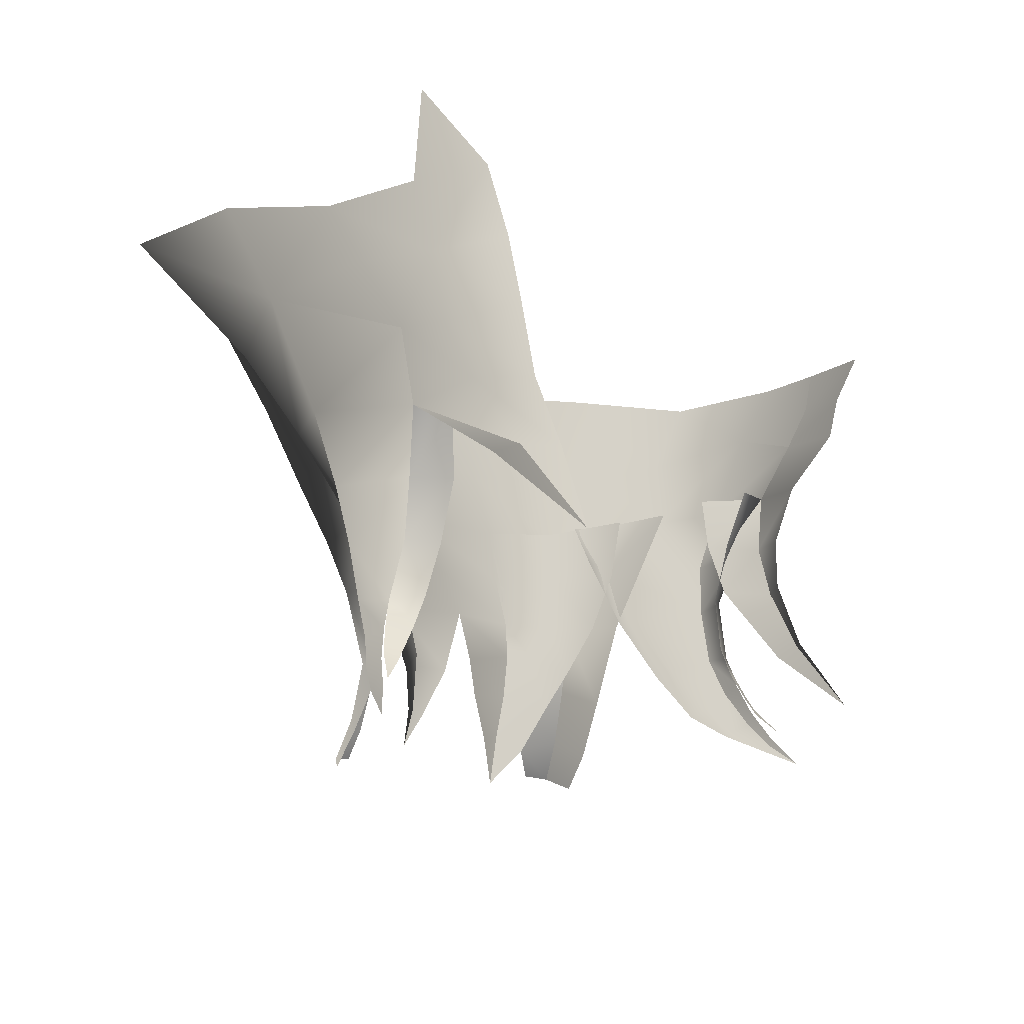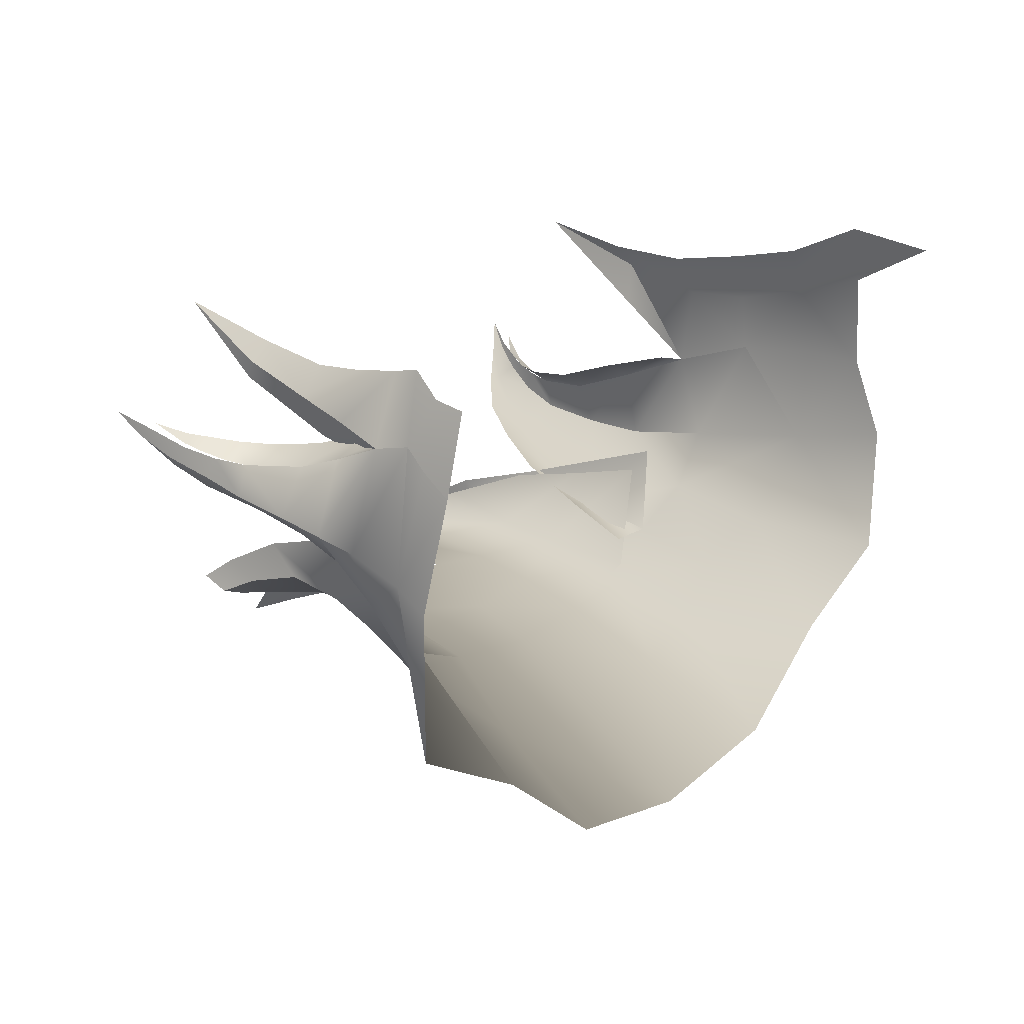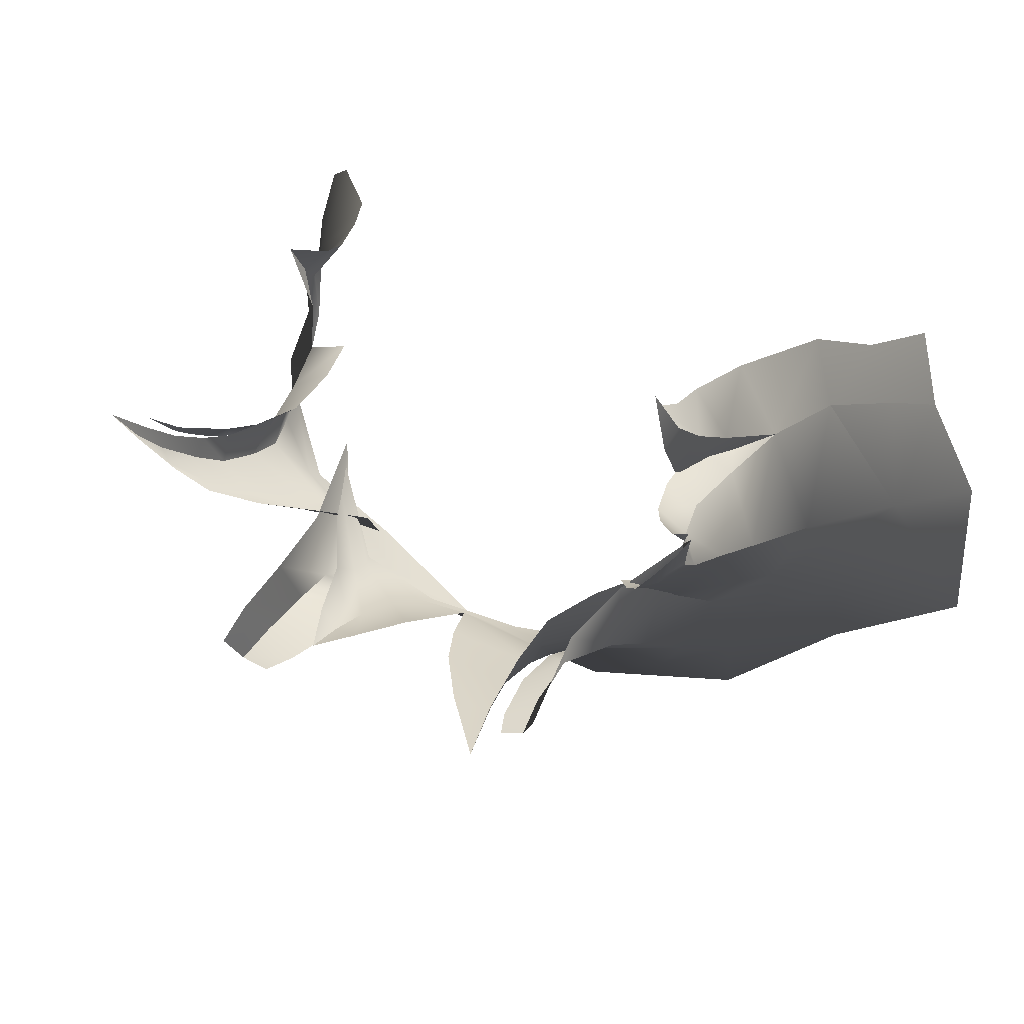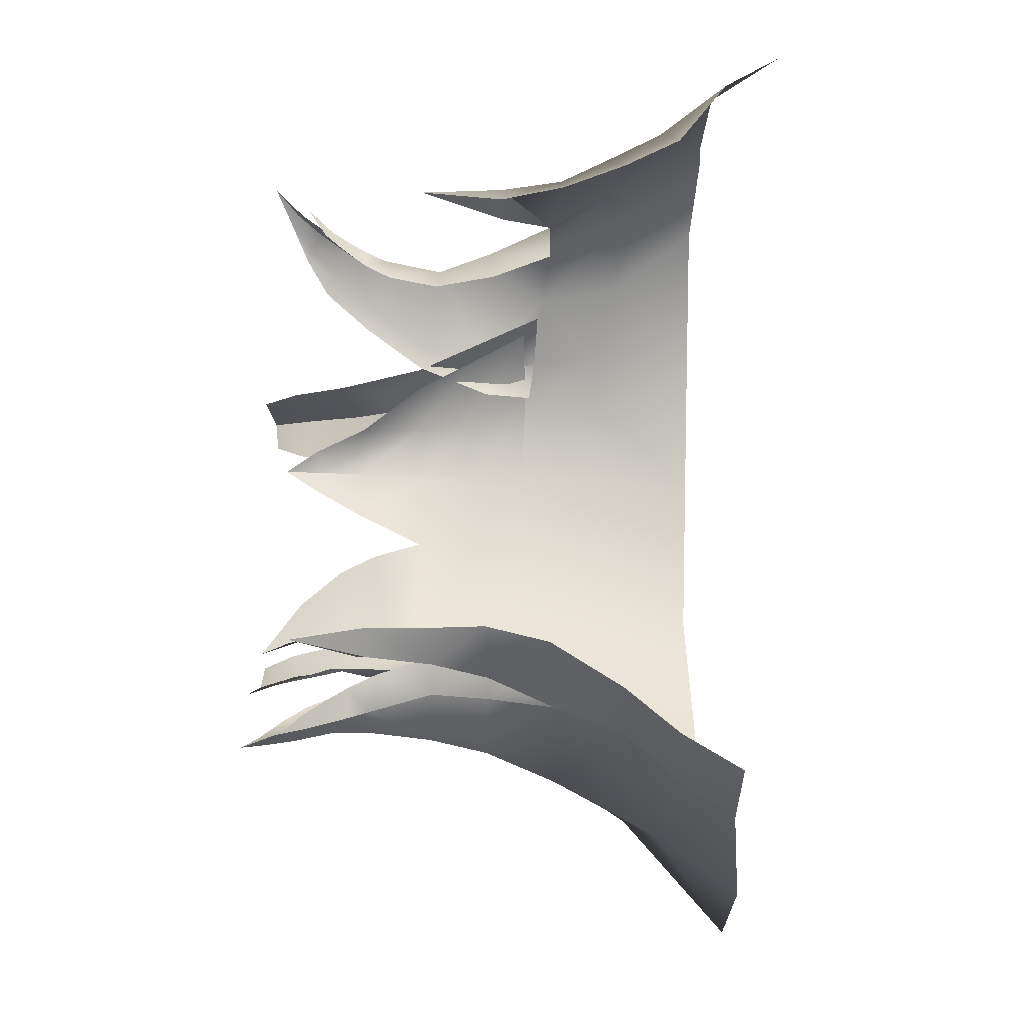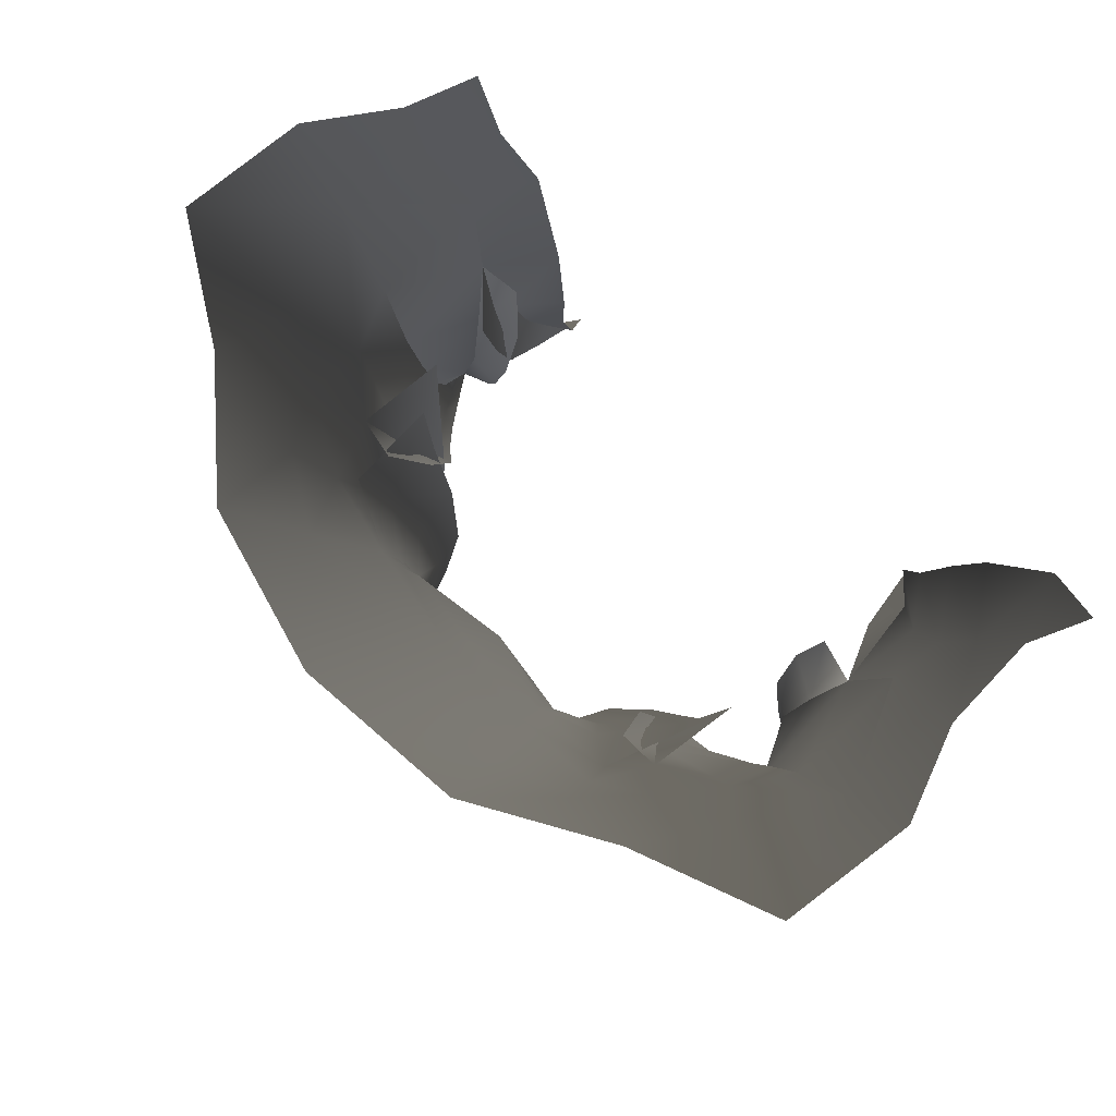
<metadata>
{"format":"obj","ext":"obj","renderer":"f3d","projection":"perspective","resolution":1024,"background":"white","views":[{"elev":-12.1,"azim":-47.9,"up":"+Y"},{"elev":14.7,"azim":125.3,"up":"+Z"},{"elev":23.0,"azim":29.2,"up":"+Z"},{"elev":62.0,"azim":90.0,"up":"+Z"},{"elev":70.5,"azim":-128.8,"up":"+Y"}]}
</metadata>
<code>
g M_HairBK02
v -0.04151 1.46 -0.05569
v -0.04278 1.455 -0.05246
v -0.03866 1.458 -0.05663
v -0.0368 1.466 -0.0596
v -0.04151 1.46 -0.05569
v -0.04434 1.463 -0.05336
v -0.04333 1.469 -0.05596
v -0.03229 1.476 -0.06513
v -0.04374 1.478 -0.05783
v -0.03276 1.485 -0.07003
v -0.04537 1.486 -0.05913
v -0.04457 1.456 -0.05207
v -0.04688 1.457 -0.05033
v -0.04278 1.455 -0.05246
v -0.04877 1.453 -0.04722
v -0.04766 1.452 -0.04713
v -0.0509 1.45 -0.043
v -0.04499 1.496 -0.06808
v -0.05022 1.497 -0.05901
v -0.05927 1.513 -0.0592
v -0.04918 1.507 -0.04167
v -0.04396 1.497 -0.04423
v -0.04537 1.486 -0.05913
v -0.04107 1.487 -0.04776
v -0.04374 1.478 -0.05783
v -0.03919 1.478 -0.05051
v -0.04181 1.468 -0.05101
v -0.04333 1.469 -0.05596
v -0.04357 1.464 -0.05024
v -0.04434 1.463 -0.05336
v -0.04556 1.459 -0.04865
v -0.04688 1.457 -0.05033
v -0.04877 1.453 -0.04722
v -0.04772 1.454 -0.04603
v -0.0509 1.45 -0.043
v 0.04278 1.455 -0.05246
v 0.04151 1.46 -0.05569
v 0.03866 1.458 -0.05663
v 0.04151 1.46 -0.05569
v 0.0368 1.466 -0.0596
v 0.04434 1.463 -0.05336
v 0.04333 1.469 -0.05596
v 0.03229 1.476 -0.06513
v 0.04374 1.478 -0.05783
v 0.03276 1.485 -0.07003
v 0.04537 1.486 -0.05913
v 0.04457 1.456 -0.05207
v 0.04278 1.455 -0.05246
v 0.04688 1.457 -0.05033
v 0.04766 1.452 -0.04713
v 0.04877 1.453 -0.04722
v 0.0509 1.45 -0.043
v 0.04499 1.496 -0.06808
v 0.05022 1.497 -0.05901
v 0.05927 1.513 -0.0592
v 0.04918 1.507 -0.04167
v 0.04396 1.497 -0.04423
v 0.04537 1.486 -0.05913
v 0.04107 1.487 -0.04776
v 0.04374 1.478 -0.05783
v 0.03919 1.478 -0.05051
v 0.04181 1.468 -0.05101
v 0.04333 1.469 -0.05596
v 0.04357 1.464 -0.05024
v 0.04434 1.463 -0.05336
v 0.04556 1.459 -0.04865
v 0.04688 1.457 -0.05033
v 0.04877 1.453 -0.04722
v 0.04772 1.454 -0.04603
v 0.0509 1.45 -0.043
v -0.0332 1.476 -0.01977
v -0.03921 1.489 -0.0272
v -0.03455 1.489 -0.02341
v -0.04433 1.498 -0.03185
v -0.04396 1.497 -0.04423
v -0.03829 1.499 -0.02521
v -0.04918 1.507 -0.04167
v -0.04928 1.506 -0.03278
v -0.05361 1.515 -0.03136
v -0.04202 1.508 -0.0244
v -0.05663 1.515 -0.04267
v -0.04613 1.517 -0.02326
v -0.06129 1.523 -0.0446
v -0.05439 1.525 -0.01973
v -0.05922 1.523 -0.02939
v -0.06347 1.534 -0.02378
v -0.03921 1.489 -0.0272
v -0.038 1.489 -0.03362
v -0.04396 1.497 -0.04423
v -0.0332 1.476 -0.01977
v -0.04918 1.507 -0.04167
v -0.05663 1.515 -0.04267
v -0.06129 1.523 -0.0446
v -0.06835 1.524 -0.0589
v -0.06772 1.524 -0.08013
v -0.0513 1.508 -0.07394
v -0.04654 1.523 -0.09035
v -0.04002 1.505 -0.08003
v -0.03547 1.494 -0.0744
v -0.0288 1.493 -0.07498
v -0.02605 1.486 -0.06915
v -0.02832 1.474 -0.06402
v -0.03384 1.465 -0.06045
v -0.0368 1.466 -0.0596
v -0.03866 1.458 -0.05663
v 0.04918 1.507 -0.04167
v 0.05663 1.515 -0.04267
v 0.06129 1.523 -0.0446
v 0.06835 1.524 -0.0589
v 0.06772 1.524 -0.08013
v 0.0513 1.508 -0.07394
v 0.04654 1.523 -0.09035
v 0.04002 1.505 -0.08003
v 0.03547 1.494 -0.0744
v 0.0288 1.493 -0.07498
v 0.02605 1.486 -0.06915
v 0.02832 1.474 -0.06402
v 0.03384 1.465 -0.06045
v 0.0368 1.466 -0.0596
v 0.03866 1.458 -0.05663
v -0.02676 1.523 -0.1043
v -0.02195 1.505 -0.09372
v -0 1.522 -0.1088
v 4.768e-09 1.507 -0.09737
v 0.02195 1.505 -0.09372
v 0.02676 1.523 -0.1043
v -0.000385 1.492 -0.08662
v 0.01689 1.492 -0.0851
v -0.01689 1.492 -0.0851
v 0.01609 1.483 -0.08276
v 0.02881 1.493 -0.08086
v -0.0003679 1.483 -0.08224
v 0.02628 1.484 -0.07745
v 0.03113 1.493 -0.06623
v 0.02894 1.483 -0.06652
v 0.02426 1.473 -0.06706
v 0.01595 1.475 -0.0802
v 0.01595 1.475 -0.0802
v 0.022 1.474 -0.07553
v 0.02018 1.466 -0.0693
v 0.01777 1.468 -0.07519
v 0.01539 1.469 -0.07928
v 0.01487 1.461 -0.07975
v 0.01862 1.459 -0.07348
v 0.01538 1.455 -0.08183
v 0.01786 1.452 -0.07818
v 0.01693 1.447 -0.08478
v -3.963e-05 1.474 -0.07632
v 0.01539 1.469 -0.07928
v 0.002408 1.467 -0.07617
v 0.01487 1.461 -0.07975
v 0.004884 1.461 -0.0773
v 0.01538 1.455 -0.08183
v 0.009958 1.454 -0.07978
v 0.01693 1.447 -0.08478
v -0.01468 1.483 -0.08077
v -0.03064 1.493 -0.08022
v -0.01358 1.474 -0.0778
v -0.004951 1.464 -0.07489
v -0.02398 1.482 -0.07588
v -0.03463 1.492 -0.06346
v -0.02968 1.483 -0.06441
v -0.02129 1.474 -0.07313
v -0.02489 1.474 -0.06505
v -0.01833 1.464 -0.0684
v -0.01334 1.464 -0.0754
v -0.009826 1.456 -0.07512
v -0.01347 1.457 -0.07495
v -0.01393 1.451 -0.07547
v -0.01614 1.463 -0.0729
v -0.01579 1.456 -0.07166
v -0.01347 1.457 -0.07495
v -0.01393 1.451 -0.07547
v 0.03652 1.469 -0.0318
v 0.03993 1.469 -0.0347
v 0.04103 1.458 -0.02615
v 0.03906 1.478 -0.03931
v 0.03504 1.479 -0.03497
v 0.03479 1.486 -0.03499
v 0.03996 1.487 -0.04223
v 0.03801 1.496 -0.03353
v 0.04396 1.497 -0.04423
v 0.04643 1.506 -0.03089
v 0.04918 1.507 -0.04167
v 0.05255 1.515 -0.03325
v 0.05663 1.515 -0.04267
v 0.05841 1.523 -0.03282
v 0.06129 1.523 -0.0446
v 0.03993 1.469 -0.0347
v 0.03853 1.467 -0.03766
v 0.04103 1.458 -0.02615
v 0.03496 1.479 -0.04614
v 0.03906 1.478 -0.03931
v 0.03996 1.487 -0.04223
v 0.03452 1.487 -0.04912
v 0.04396 1.497 -0.04423
v 0.03544 1.496 -0.05097
v 0.04423 1.458 -0.04671
v 0.04571 1.459 -0.04794
v 0.04802 1.455 -0.04479
v 0.04462 1.462 -0.04906
v 0.04185 1.461 -0.04741
v 0.04314 1.465 -0.05029
v 0.03909 1.465 -0.04819
v 0.04181 1.468 -0.05101
v 0.03669 1.469 -0.04846
v 0.03919 1.478 -0.05051
v 0.03435 1.477 -0.04771
v 0.03444 1.487 -0.0449
v 0.04107 1.487 -0.04776
v 0.03706 1.496 -0.04283
v 0.04396 1.497 -0.04423
v -0.04802 1.455 -0.04479
v -0.04571 1.459 -0.04794
v -0.04423 1.458 -0.04671
v -0.04462 1.462 -0.04906
v -0.04185 1.461 -0.04741
v -0.04314 1.465 -0.05029
v -0.03909 1.465 -0.04819
v -0.04181 1.468 -0.05101
v -0.03669 1.469 -0.04846
v -0.03919 1.478 -0.05051
v -0.03435 1.477 -0.04771
v -0.03444 1.487 -0.0449
v -0.04107 1.487 -0.04776
v -0.03706 1.496 -0.04283
v -0.04396 1.497 -0.04423
v -0.02482 1.454 -0.07655
v -0.01955 1.453 -0.07997
v -0.0176 1.462 -0.07884
v -0.0245 1.463 -0.07445
v -0.01601 1.474 -0.08015
v -0.02722 1.474 -0.07557
v -0.01654 1.482 -0.08207
v -0.02892 1.482 -0.07847
v -0.03101 1.493 -0.08324
v -0.01689 1.492 -0.0851
v -0.02195 1.505 -0.09372
v -0.03408 1.505 -0.0882
v -0.02676 1.523 -0.1043
v -0.04654 1.523 -0.09035
v -0.04002 1.505 -0.08003
v -0.03547 1.494 -0.0744
v -0.03124 1.485 -0.06896
v -0.03587 1.495 -0.05995
v -0.02858 1.474 -0.06519
v -0.02693 1.46 -0.06846
v -0.0245 1.463 -0.07445
v -0.02789 1.452 -0.07254
v -0.02482 1.454 -0.07655
v -0.02561 1.448 -0.07921
v -0.02817 1.446 -0.07615
v -0.02482 1.454 -0.07655
v -0.02561 1.448 -0.07921
v -0.01955 1.453 -0.07997
v -0.02155 1.448 -0.08051
v 0.01955 1.453 -0.07997
v 0.02155 1.448 -0.08051
v 0.02561 1.448 -0.07921
v 0.02482 1.454 -0.07655
v 0.0176 1.462 -0.07884
v 0.0245 1.463 -0.07445
v 0.01601 1.474 -0.08015
v 0.02722 1.474 -0.07557
v 0.01654 1.482 -0.08207
v 0.02892 1.482 -0.07847
v 0.03101 1.493 -0.08324
v 0.01689 1.492 -0.0851
v 0.02195 1.505 -0.09372
v 0.03408 1.505 -0.0882
v 0.02676 1.523 -0.1043
v 0.04654 1.523 -0.09035
v 0.04002 1.505 -0.08003
v 0.03547 1.494 -0.0744
v 0.03124 1.485 -0.06896
v 0.03587 1.495 -0.05995
v 0.02858 1.474 -0.06519
v 0.02693 1.46 -0.06846
v 0.0245 1.463 -0.07445
v 0.02789 1.452 -0.07254
v 0.02482 1.454 -0.07655
v 0.02561 1.448 -0.07921
v 0.02817 1.446 -0.07615
g M_HairBK02_0
f 3 2 1
f 3 5 4
f 4 5 6
f 4 6 7
f 8 4 7
f 8 7 9
f 9 10 8
f 9 11 10
f 5 12 6
f 13 6 12
f 14 12 5
f 13 12 15
f 16 12 14
f 16 15 12
f 15 16 17
f 11 18 10
f 19 18 11
f 19 20 18
f 19 21 20
f 21 19 22
f 19 23 22
f 24 22 23
f 23 25 24
f 26 24 25
f 26 25 27
f 28 27 25
f 28 29 27
f 28 30 29
f 31 29 30
f 31 30 32
f 32 33 31
f 34 31 33
f 34 33 35
f 38 37 36
f 40 39 38
f 41 39 40
f 42 41 40
f 42 40 43
f 44 42 43
f 43 45 44
f 44 45 46
f 39 41 47
f 39 47 48
f 49 47 41
f 48 47 50
f 49 51 47
f 50 47 51
f 52 50 51
f 46 45 53
f 46 53 54
f 54 53 55
f 54 55 56
f 57 54 56
f 54 57 58
f 59 58 57
f 58 59 60
f 61 60 59
f 61 62 60
f 63 60 62
f 62 64 63
f 63 64 65
f 66 65 64
f 67 65 66
f 67 66 68
f 69 68 66
f 70 68 69
f 73 72 71
f 74 72 73
f 75 72 74
f 74 73 76
f 74 77 75
f 76 78 74
f 74 78 77
f 78 79 77
f 76 80 78
f 79 78 80
f 79 81 77
f 79 80 82
f 83 81 79
f 82 84 79
f 85 83 79
f 85 79 84
f 85 84 86
f 89 88 87
f 87 88 90
f 92 20 91
f 92 93 20
f 94 20 93
f 94 95 20
f 95 96 20
f 97 96 95
f 97 98 96
f 20 96 18
f 18 96 98
f 18 98 99
f 99 10 18
f 100 10 99
f 101 10 100
f 101 102 10
f 8 10 102
f 102 103 8
f 8 103 104
f 105 104 103
f 107 106 55
f 107 55 108
f 109 108 55
f 55 110 109
f 55 111 110
f 110 111 112
f 112 111 113
f 53 111 55
f 53 113 111
f 114 113 53
f 114 53 45
f 45 115 114
f 116 115 45
f 116 45 117
f 43 117 45
f 117 43 118
f 118 43 119
f 118 119 120
f 123 122 121
f 124 122 123
f 123 125 124
f 123 126 125
f 127 122 124
f 124 125 127
f 127 125 128
f 127 129 122
f 128 130 127
f 128 131 130
f 127 132 129
f 127 130 132
f 130 131 133
f 134 133 131
f 134 135 133
f 133 135 136
f 137 132 130
f 130 133 138
f 136 139 133
f 133 139 138
f 140 139 136
f 138 139 141
f 140 141 139
f 138 141 142
f 142 141 143
f 144 141 140
f 144 143 141
f 144 145 143
f 144 146 145
f 145 146 147
f 148 132 137
f 137 149 148
f 148 149 150
f 151 150 149
f 152 150 151
f 151 153 152
f 153 154 152
f 155 154 153
f 148 156 132
f 129 132 156
f 156 157 129
f 158 156 148
f 148 159 158
f 156 160 157
f 158 160 156
f 161 157 160
f 161 160 162
f 162 160 163
f 158 163 160
f 162 163 164
f 164 163 165
f 159 166 158
f 166 163 158
f 159 167 166
f 167 168 166
f 169 168 167
f 163 170 165
f 166 170 163
f 165 170 171
f 172 170 166
f 172 171 170
f 173 171 172
f 176 175 174
f 174 175 177
f 178 174 177
f 178 177 179
f 180 179 177
f 179 180 181
f 182 181 180
f 181 182 183
f 183 182 184
f 183 184 185
f 185 184 186
f 185 186 187
f 187 186 188
f 191 190 189
f 189 190 192
f 193 189 192
f 192 194 193
f 195 194 192
f 194 195 196
f 197 196 195
f 200 199 198
f 198 199 201
f 202 198 201
f 201 203 202
f 202 203 204
f 205 204 203
f 206 204 205
f 206 205 207
f 208 206 207
f 208 207 209
f 209 207 210
f 209 210 211
f 211 210 212
f 215 214 213
f 216 214 215
f 216 215 217
f 217 218 216
f 217 219 218
f 220 218 219
f 220 219 221
f 222 220 221
f 222 221 223
f 223 224 222
f 222 224 225
f 224 226 225
f 225 226 227
f 230 229 228
f 230 228 231
f 232 230 231
f 232 231 233
f 232 233 234
f 235 234 233
f 236 234 235
f 237 234 236
f 237 236 238
f 236 239 238
f 238 239 240
f 240 239 241
f 242 241 239
f 242 239 236
f 242 236 243
f 236 235 243
f 235 244 243
f 235 233 244
f 243 244 245
f 245 244 246
f 246 244 233
f 233 247 246
f 233 248 247
f 248 249 247
f 248 250 249
f 250 251 249
f 251 252 249
f 255 254 253
f 255 256 254
f 259 258 257
f 260 259 257
f 260 257 261
f 262 260 261
f 262 261 263
f 264 262 263
f 263 265 264
f 266 264 265
f 267 266 265
f 267 265 268
f 268 269 267
f 269 270 267
f 271 270 269
f 271 272 270
f 273 270 272
f 267 270 273
f 274 267 273
f 274 266 267
f 274 275 266
f 266 275 264
f 276 275 274
f 277 275 276
f 277 264 275
f 277 278 264
f 278 279 264
f 278 280 279
f 280 281 279
f 280 282 281
f 280 283 282

</code>
